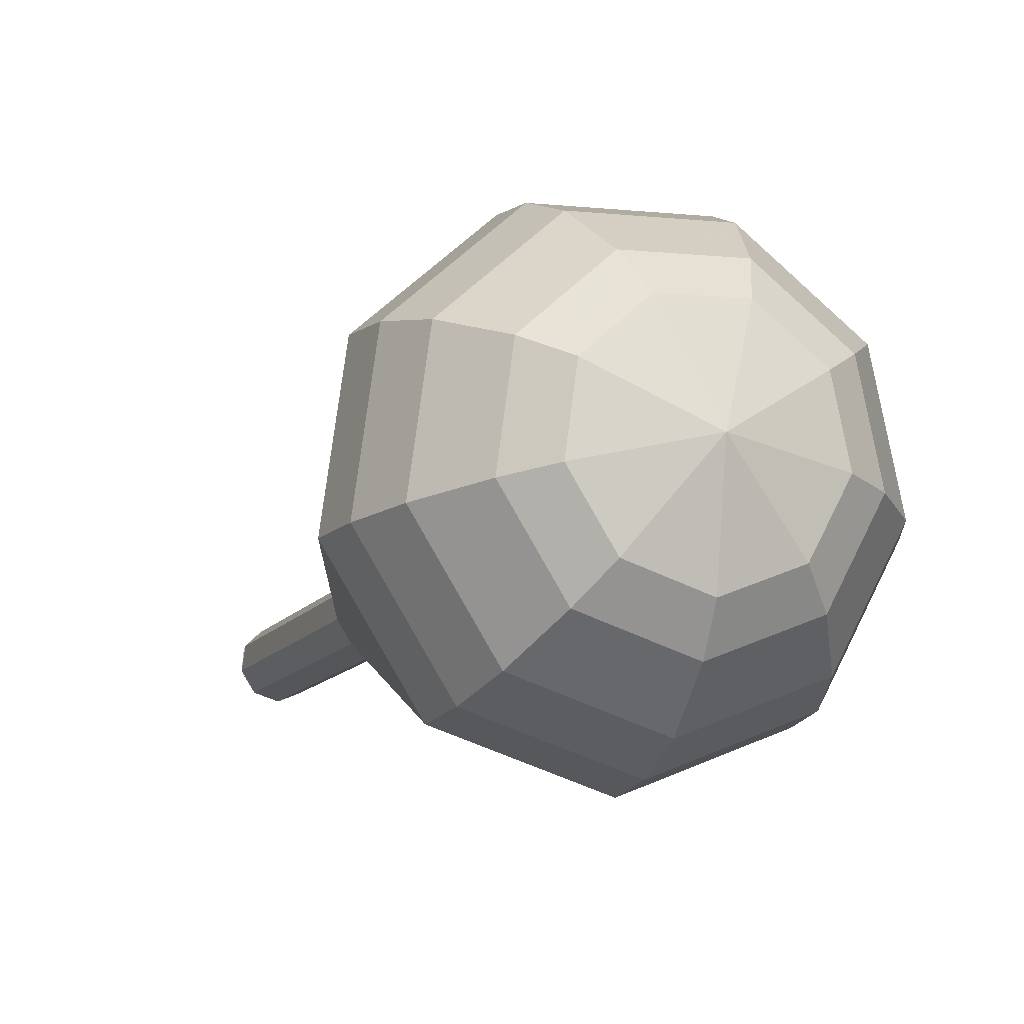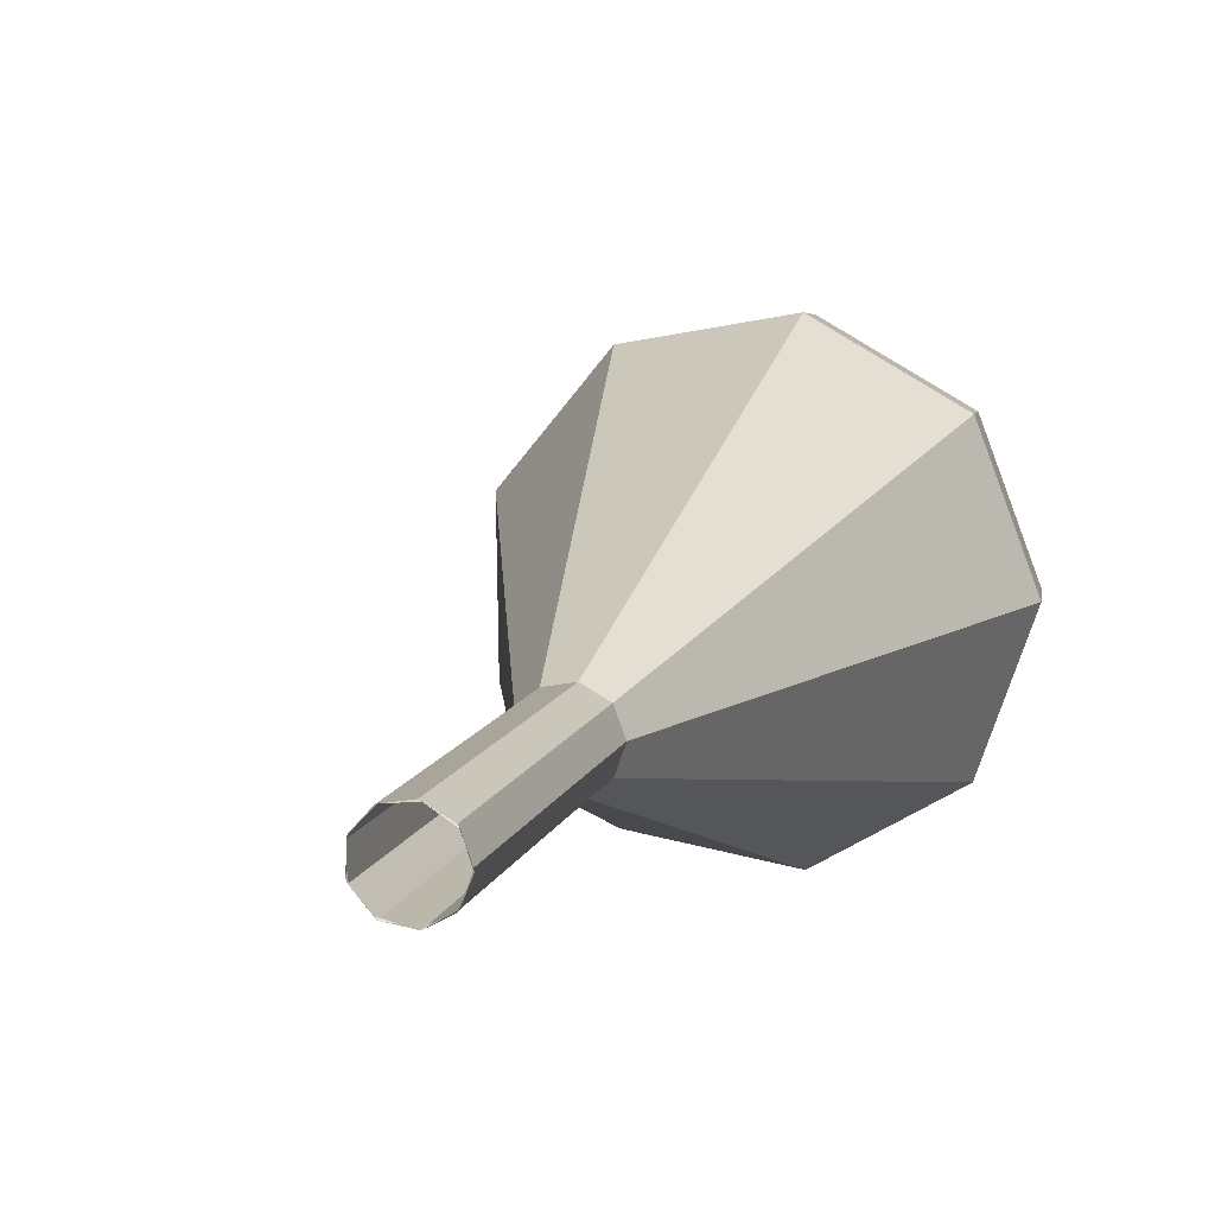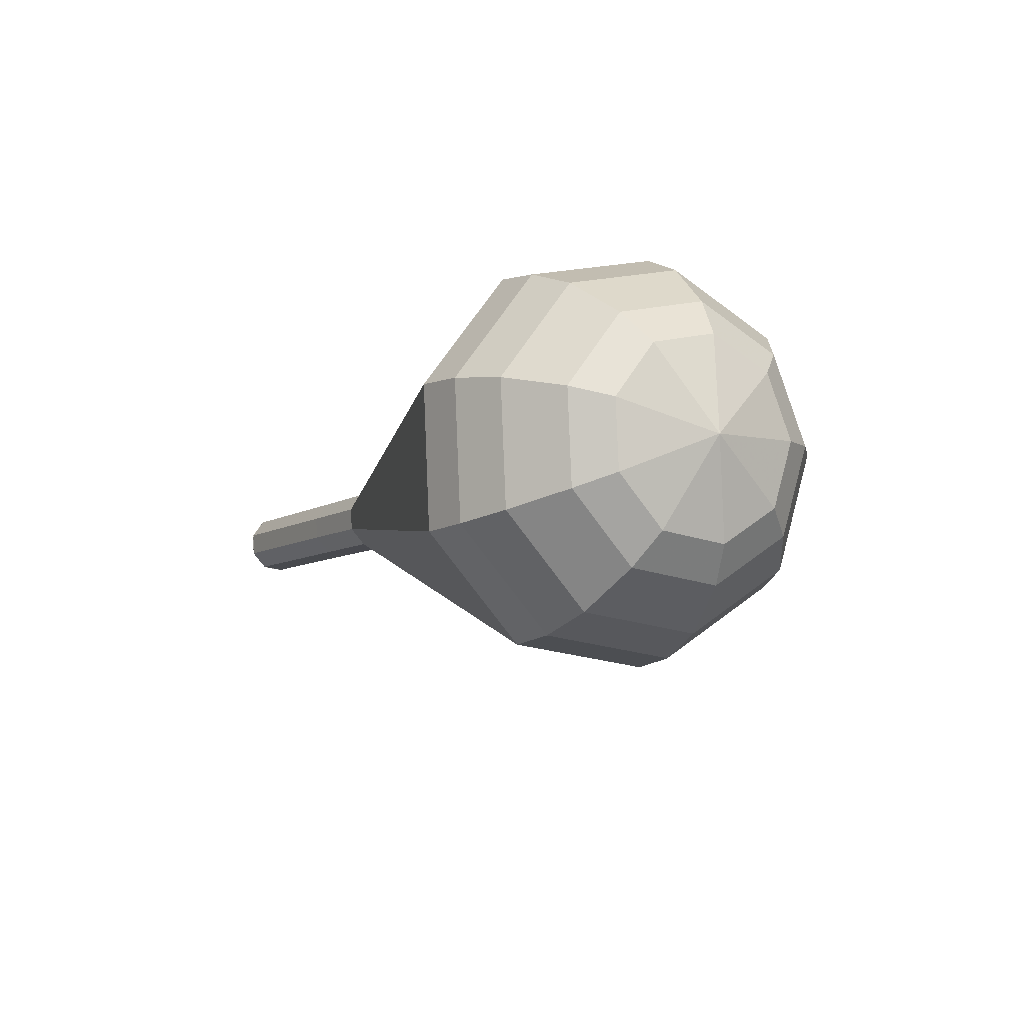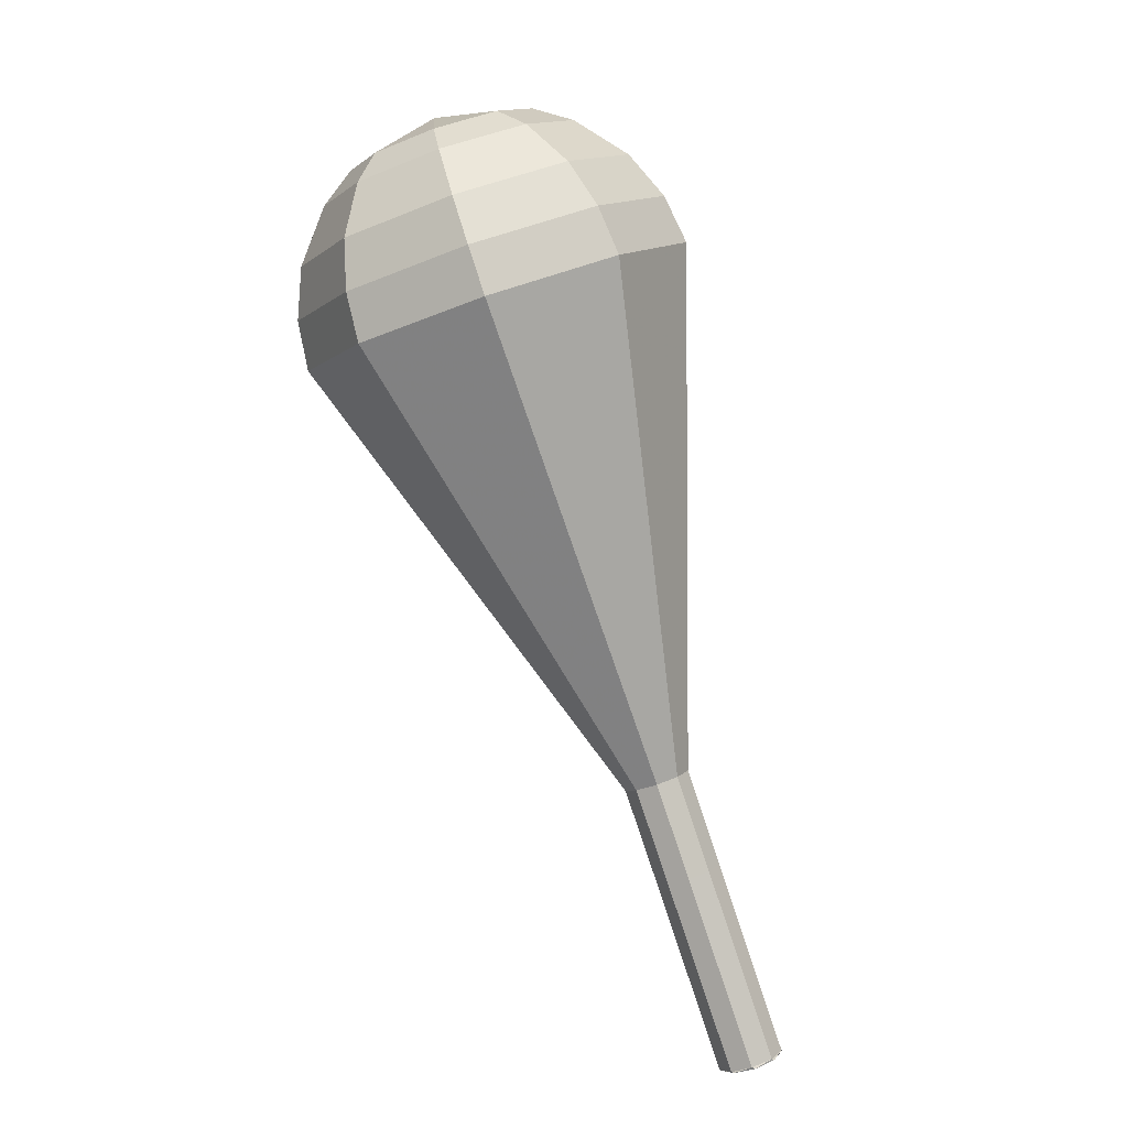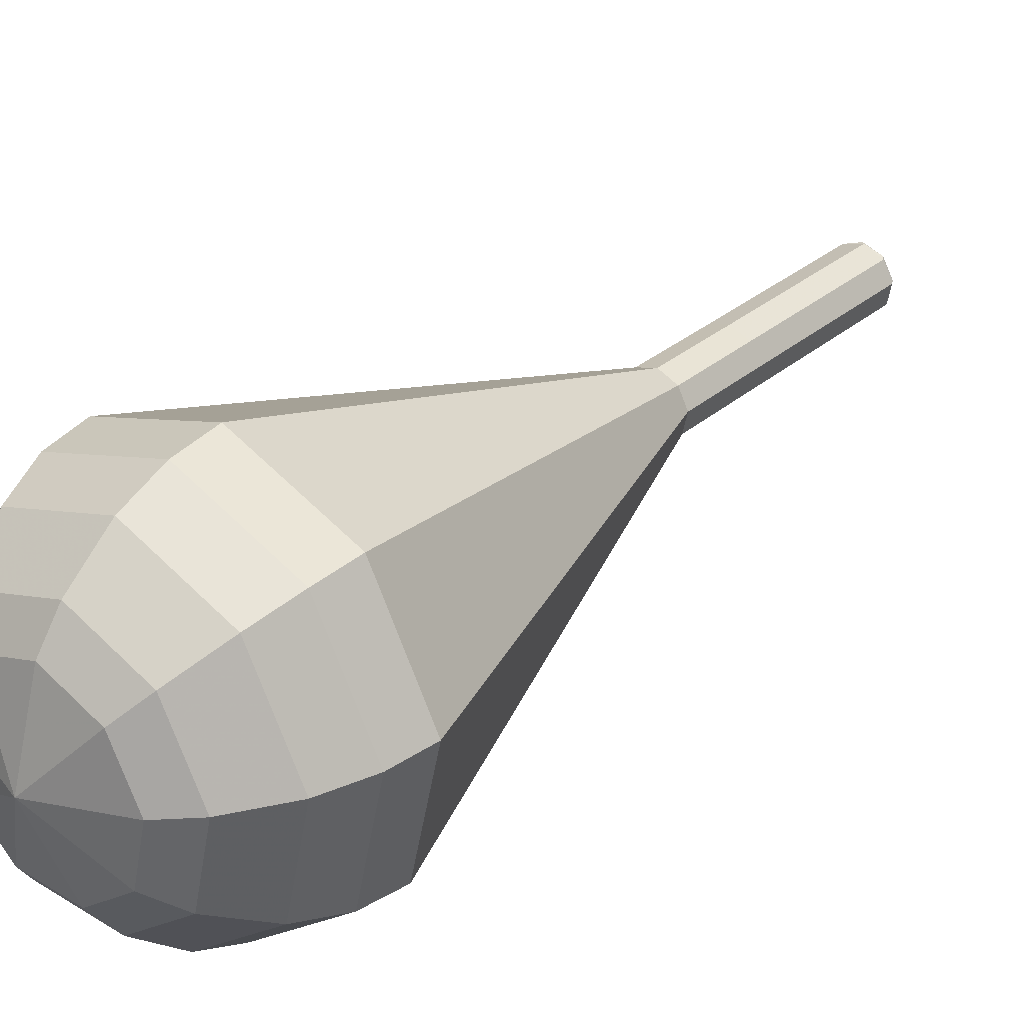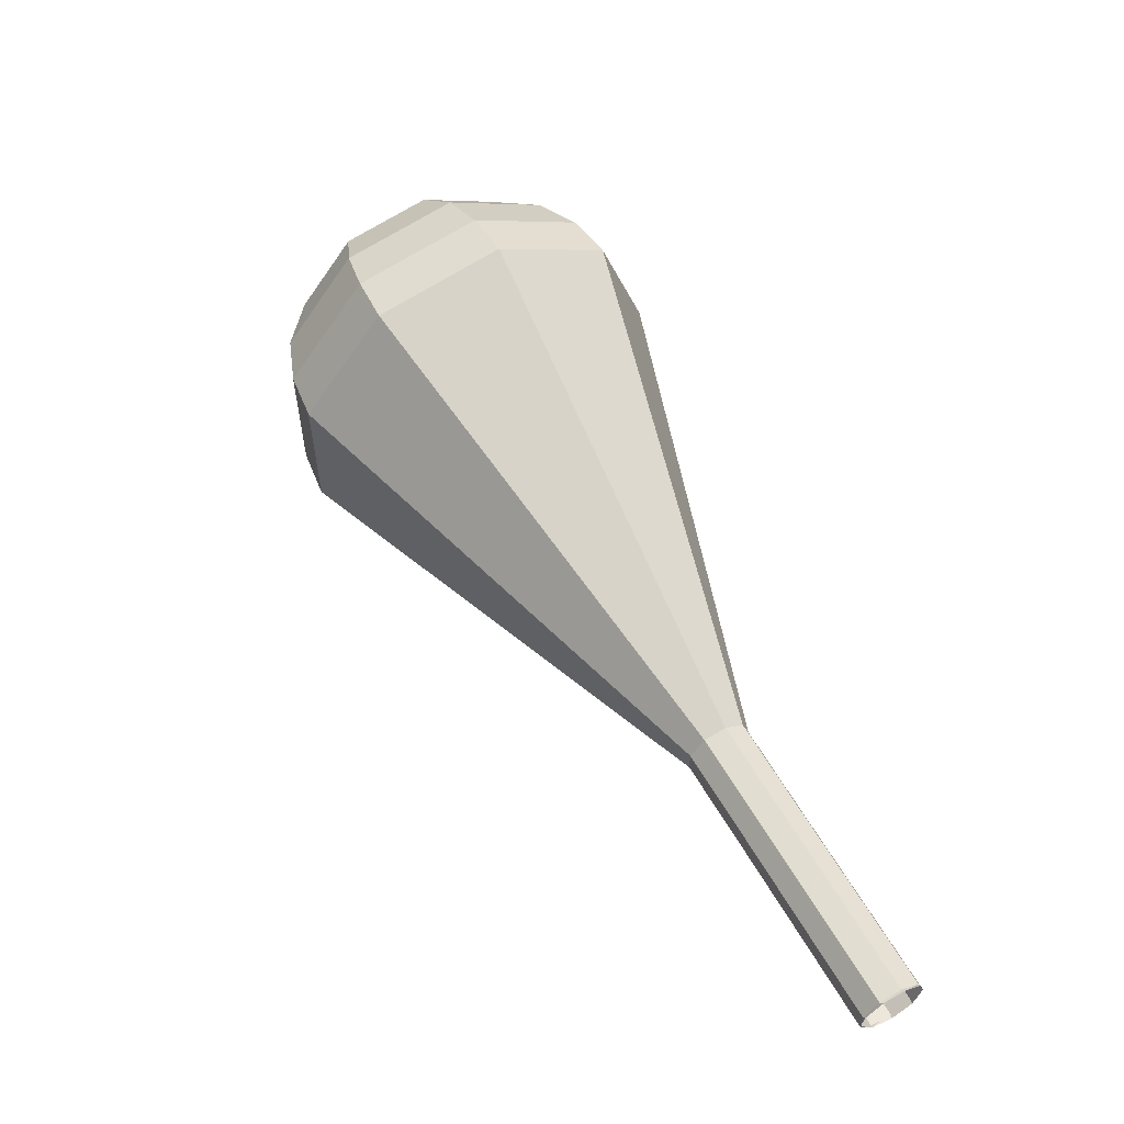
<metadata>
{"format":"obj","ext":"obj","renderer":"f3d","projection":"perspective","resolution":1024,"background":"white","views":[{"elev":9.6,"azim":4.8,"up":"+Y"},{"elev":-10.4,"azim":-138.4,"up":"+Y"},{"elev":68.4,"azim":62.8,"up":"+Z"},{"elev":-24.6,"azim":165.7,"up":"+Z"},{"elev":56.6,"azim":68.5,"up":"+Y"},{"elev":-48.7,"azim":-166.5,"up":"+Z"}]}
</metadata>
<code>
g tube1
v 122.5 121 165.7
v 122.7 121.7 165.2
v 122.4 122.4 165
v 121.8 123 165.1
v 121 123 165.4
v 120.5 122.5 165.9
v 120.5 121.7 166.3
v 121 121 166.4
v 121.8 120.7 166.2
v 122.5 121 165.7
v 122.4 120.9 165.7
v 122.7 121.6 165.3
v 122.5 122.4 165
v 121.9 122.9 165.1
v 121.1 123 165.5
v 120.6 122.6 165.9
v 120.5 121.8 166.3
v 120.9 121.1 166.4
v 121.7 120.7 166.1
v 122.4 120.9 165.7
v 123.9 122.2 168.9
v 124.3 122.8 168.4
v 124.1 123.6 168.2
v 123.4 124.2 168.3
v 122.7 124.3 168.6
v 122.1 123.8 169.1
v 122 123.1 169.4
v 122.5 122.3 169.5
v 123.2 122 169.3
v 123.9 122.2 168.9
v 125.5 123.4 172
v 125.8 124.1 171.6
v 125.6 124.9 171.4
v 125 125.5 171.4
v 124.2 125.6 171.8
v 123.7 125.1 172.2
v 123.6 124.3 172.6
v 124 123.6 172.7
v 124.8 123.2 172.5
v 125.5 123.4 172
v 127 124.7 175.2
v 127.4 125.4 174.8
v 127.2 126.2 174.5
v 126.6 126.7 174.6
v 125.8 126.8 175
v 125.2 126.4 175.4
v 125.1 125.6 175.8
v 125.6 124.8 175.8
v 126.3 124.5 175.6
v 127 124.7 175.2
v 129.4 125 178.3
v 130.1 126.3 177.5
v 129.7 127.9 177
v 128.4 129.1 177.2
v 126.9 129.2 177.9
v 125.7 128.3 178.8
v 125.6 126.8 179.5
v 126.4 125.3 179.7
v 127.9 124.6 179.2
v 129.4 125 178.3
v 134.1 125.6 184.7
v 135.4 128.2 183
v 134.7 131.4 182
v 132.2 133.7 182.4
v 129 134 183.8
v 126.8 132.2 185.6
v 126.5 129.1 187
v 128.2 126.2 187.3
v 131.2 124.8 186.4
v 134.1 125.6 184.7
v 138.7 126.2 191
v 140.8 130.1 188.4
v 139.7 134.9 187
v 135.9 138.4 187.5
v 131.2 138.8 189.6
v 127.9 136.1 192.4
v 127.4 131.4 194.5
v 130 127 195
v 134.5 125 193.6
v 138.7 126.2 191
v 139.4 127 192.6
v 141.3 130.8 190.1
v 140.3 135.5 188.8
v 136.6 138.8 189.2
v 132.1 139.2 191.3
v 128.8 136.6 193.9
v 128.4 132.1 195.9
v 130.9 127.8 196.4
v 135.2 125.8 195.1
v 139.4 127 192.6
v 139.7 128.2 194.2
v 141.4 131.6 191.9
v 140.5 135.8 190.7
v 137.2 138.8 191.2
v 133.2 139.2 193
v 130.2 136.8 195.4
v 129.8 132.8 197.2
v 132.1 129 197.6
v 136 127.2 196.4
v 139.7 128.2 194.2
v 139.5 130.1 195.8
v 140.8 132.7 194
v 140.1 135.8 193.1
v 137.6 138.1 193.5
v 134.5 138.4 194.8
v 132.3 136.6 196.7
v 132 133.5 198.1
v 133.7 130.6 198.4
v 136.6 129.3 197.5
v 139.5 130.1 195.8
v 139 131.4 196.5
v 140 133.3 195.3
v 139.5 135.6 194.6
v 137.6 137.3 194.9
v 135.4 137.5 195.9
v 133.8 136.2 197.2
v 133.5 133.9 198.2
v 134.8 131.8 198.5
v 136.9 130.8 197.8
v 139 131.4 196.5
v 137.1 134.5 197.3
v 137.1 134.5 197.3
v 137.1 134.5 197.3
v 137.1 134.5 197.3
v 137.1 134.5 197.3
v 137.1 134.5 197.3
v 137.1 134.5 197.3
v 137.1 134.5 197.3
v 137.1 134.5 197.3
v 137.1 134.5 197.3
f 1 2 12
f 12 11 1
f 2 3 13
f 13 12 2
f 3 4 14
f 14 13 3
f 4 5 15
f 15 14 4
f 5 6 16
f 16 15 5
f 6 7 17
f 17 16 6
f 7 8 18
f 18 17 7
f 8 9 19
f 19 18 8
f 9 10 20
f 20 19 9
f 11 12 22
f 22 21 11
f 12 13 23
f 23 22 12
f 13 14 24
f 24 23 13
f 14 15 25
f 25 24 14
f 15 16 26
f 26 25 15
f 16 17 27
f 27 26 16
f 17 18 28
f 28 27 17
f 18 19 29
f 29 28 18
f 19 20 30
f 30 29 19
f 21 22 32
f 32 31 21
f 22 23 33
f 33 32 22
f 23 24 34
f 34 33 23
f 24 25 35
f 35 34 24
f 25 26 36
f 36 35 25
f 26 27 37
f 37 36 26
f 27 28 38
f 38 37 27
f 28 29 39
f 39 38 28
f 29 30 40
f 40 39 29
f 31 32 42
f 42 41 31
f 32 33 43
f 43 42 32
f 33 34 44
f 44 43 33
f 34 35 45
f 45 44 34
f 35 36 46
f 46 45 35
f 36 37 47
f 47 46 36
f 37 38 48
f 48 47 37
f 38 39 49
f 49 48 38
f 39 40 50
f 50 49 39
f 41 42 52
f 52 51 41
f 42 43 53
f 53 52 42
f 43 44 54
f 54 53 43
f 44 45 55
f 55 54 44
f 45 46 56
f 56 55 45
f 46 47 57
f 57 56 46
f 47 48 58
f 58 57 47
f 48 49 59
f 59 58 48
f 49 50 60
f 60 59 49
f 51 52 62
f 62 61 51
f 52 53 63
f 63 62 52
f 53 54 64
f 64 63 53
f 54 55 65
f 65 64 54
f 55 56 66
f 66 65 55
f 56 57 67
f 67 66 56
f 57 58 68
f 68 67 57
f 58 59 69
f 69 68 58
f 59 60 70
f 70 69 59
f 61 62 72
f 72 71 61
f 62 63 73
f 73 72 62
f 63 64 74
f 74 73 63
f 64 65 75
f 75 74 64
f 65 66 76
f 76 75 65
f 66 67 77
f 77 76 66
f 67 68 78
f 78 77 67
f 68 69 79
f 79 78 68
f 69 70 80
f 80 79 69
f 71 72 82
f 82 81 71
f 72 73 83
f 83 82 72
f 73 74 84
f 84 83 73
f 74 75 85
f 85 84 74
f 75 76 86
f 86 85 75
f 76 77 87
f 87 86 76
f 77 78 88
f 88 87 77
f 78 79 89
f 89 88 78
f 79 80 90
f 90 89 79
f 81 82 92
f 92 91 81
f 82 83 93
f 93 92 82
f 83 84 94
f 94 93 83
f 84 85 95
f 95 94 84
f 85 86 96
f 96 95 85
f 86 87 97
f 97 96 86
f 87 88 98
f 98 97 87
f 88 89 99
f 99 98 88
f 89 90 100
f 100 99 89
f 91 92 102
f 102 101 91
f 92 93 103
f 103 102 92
f 93 94 104
f 104 103 93
f 94 95 105
f 105 104 94
f 95 96 106
f 106 105 95
f 96 97 107
f 107 106 96
f 97 98 108
f 108 107 97
f 98 99 109
f 109 108 98
f 99 100 110
f 110 109 99
f 101 102 112
f 112 111 101
f 102 103 113
f 113 112 102
f 103 104 114
f 114 113 103
f 104 105 115
f 115 114 104
f 105 106 116
f 116 115 105
f 106 107 117
f 117 116 106
f 107 108 118
f 118 117 107
f 108 109 119
f 119 118 108
f 109 110 120
f 120 119 109
f 111 112 122
f 122 121 111
f 112 113 123
f 123 122 112
f 113 114 124
f 124 123 113
f 114 115 125
f 125 124 114
f 115 116 126
f 126 125 115
f 116 117 127
f 127 126 116
f 117 118 128
f 128 127 117
f 118 119 129
f 129 128 118
f 119 120 130
f 130 129 119

</code>
